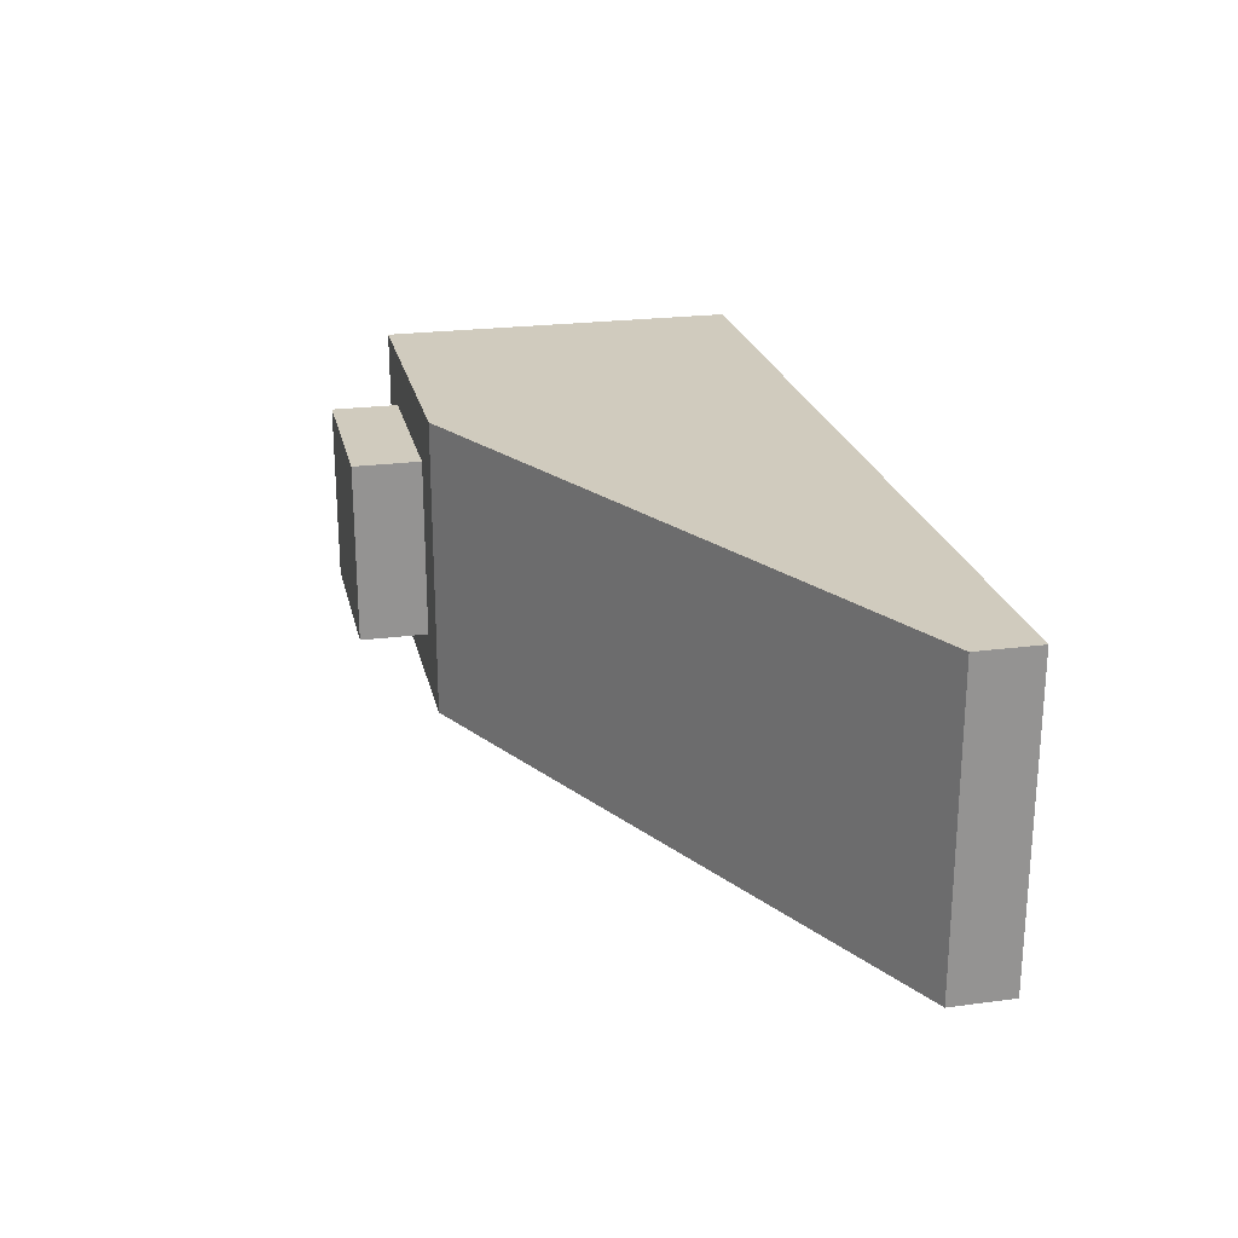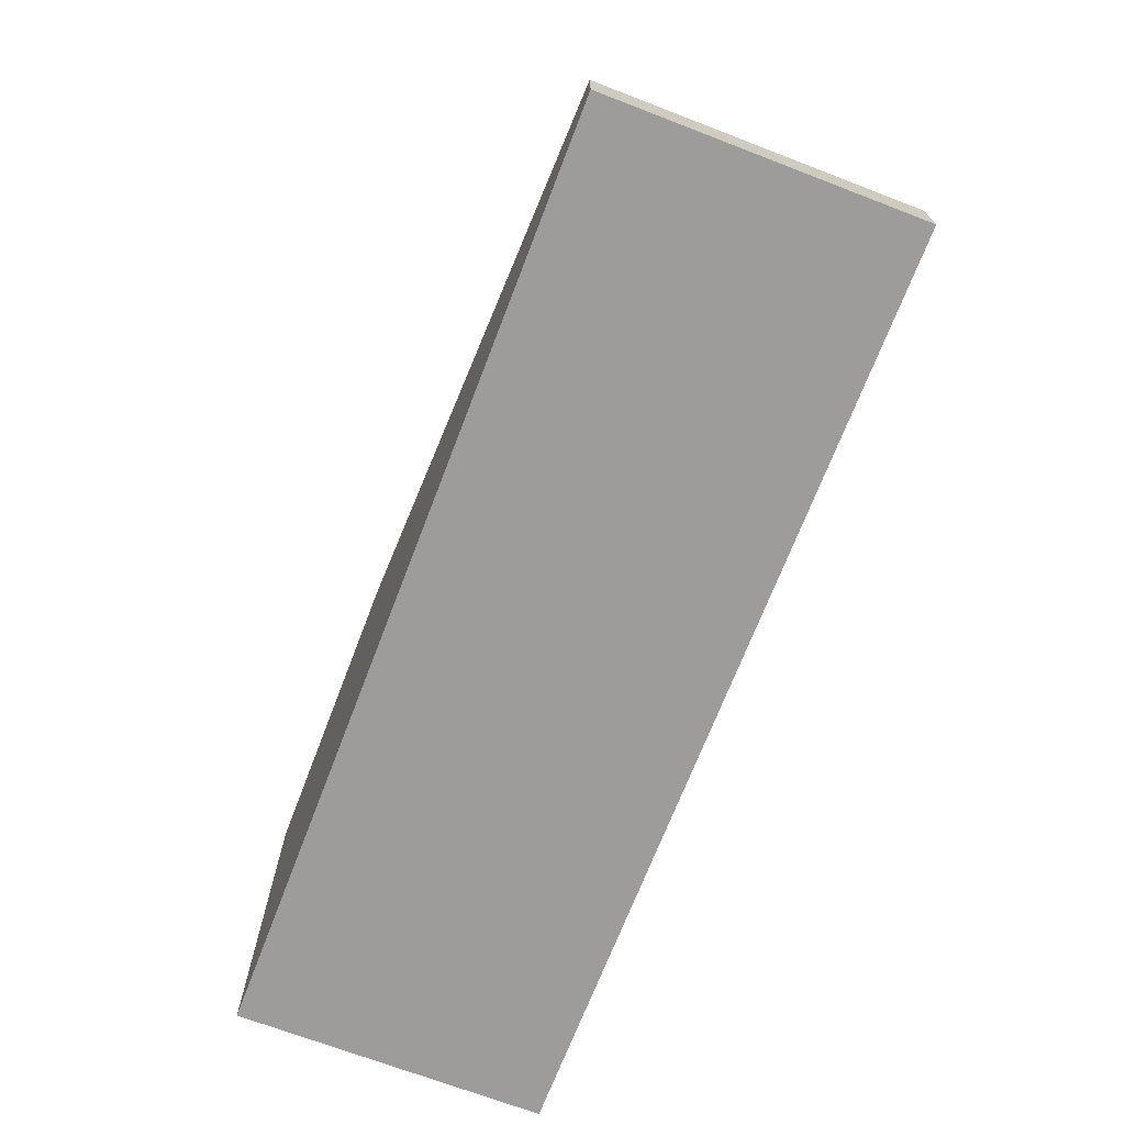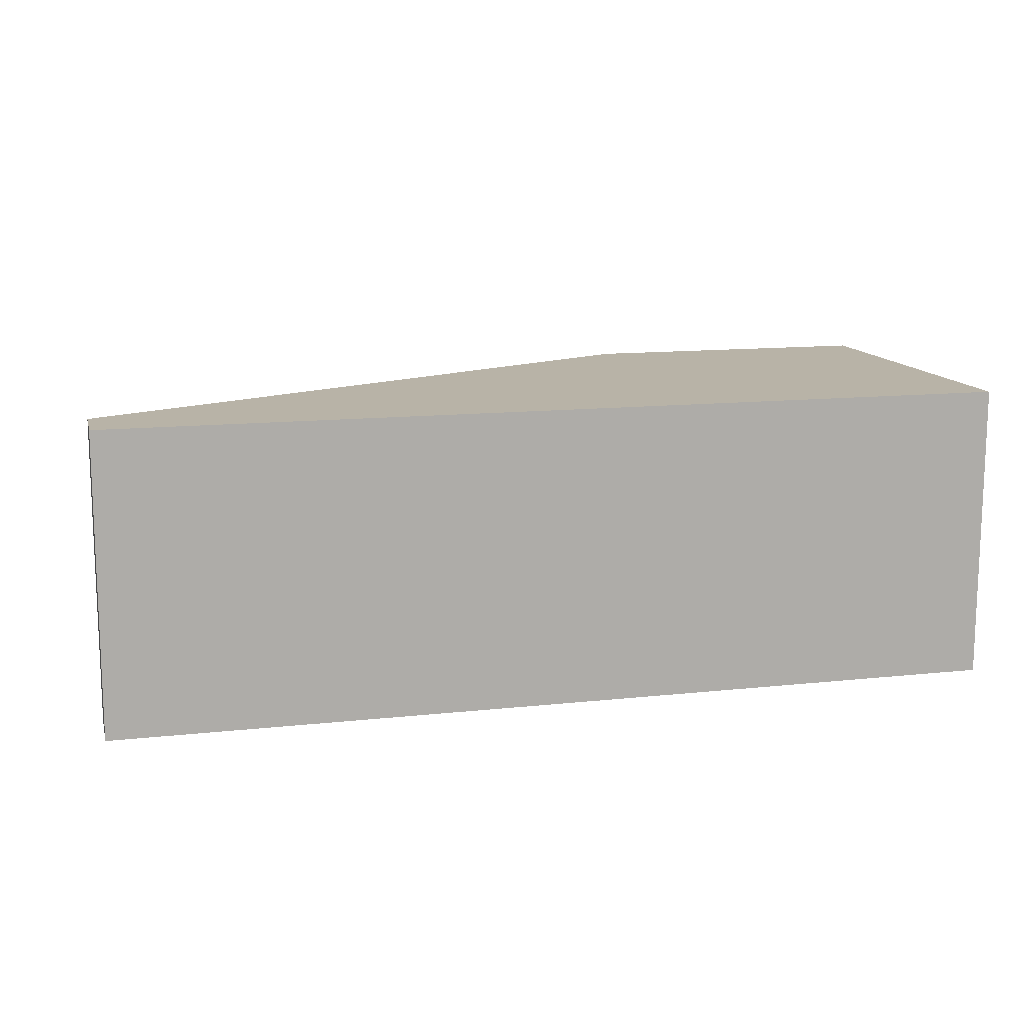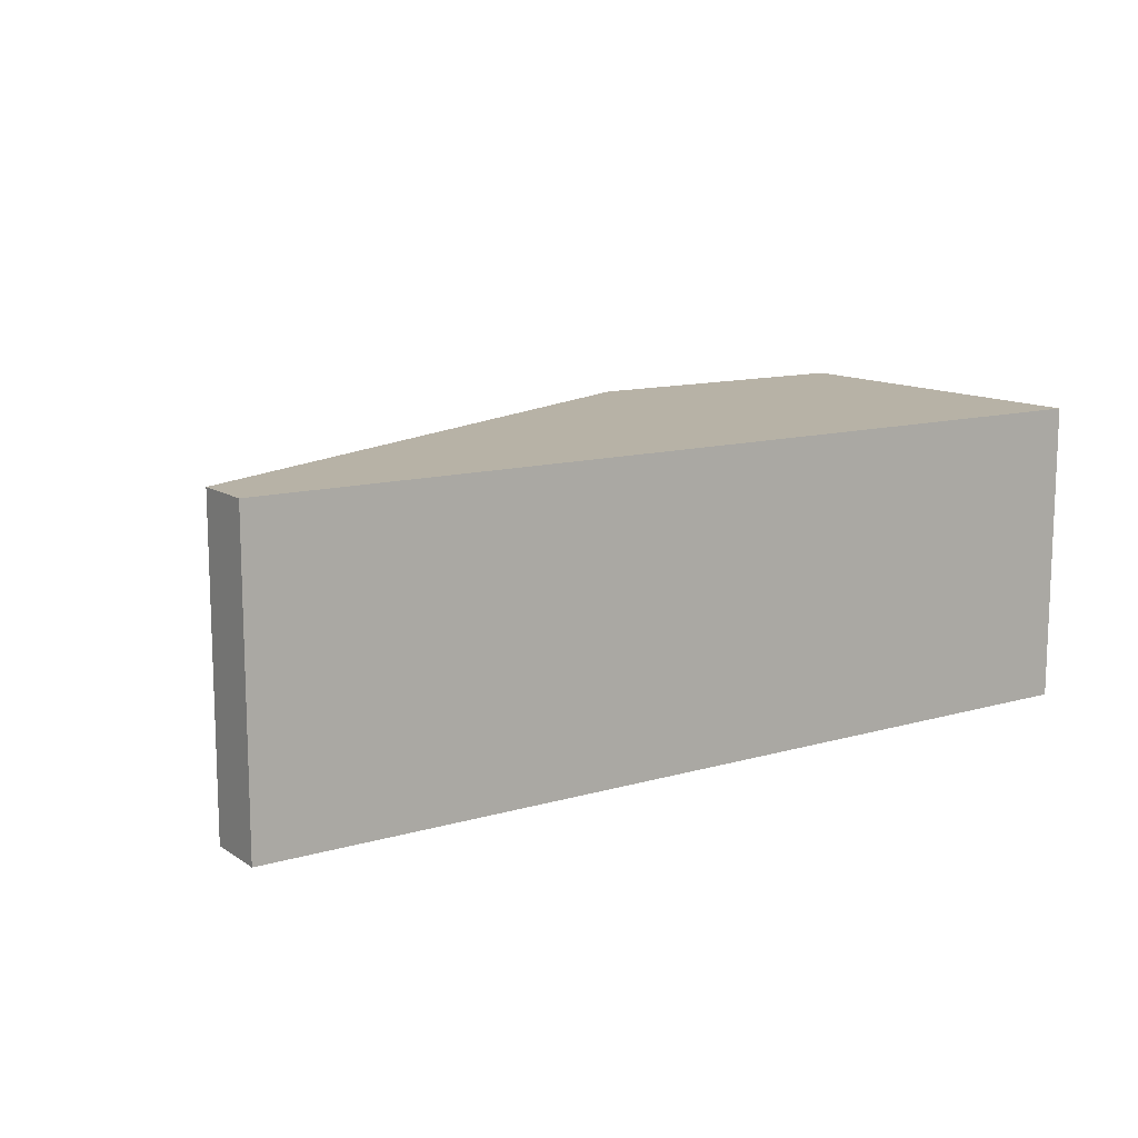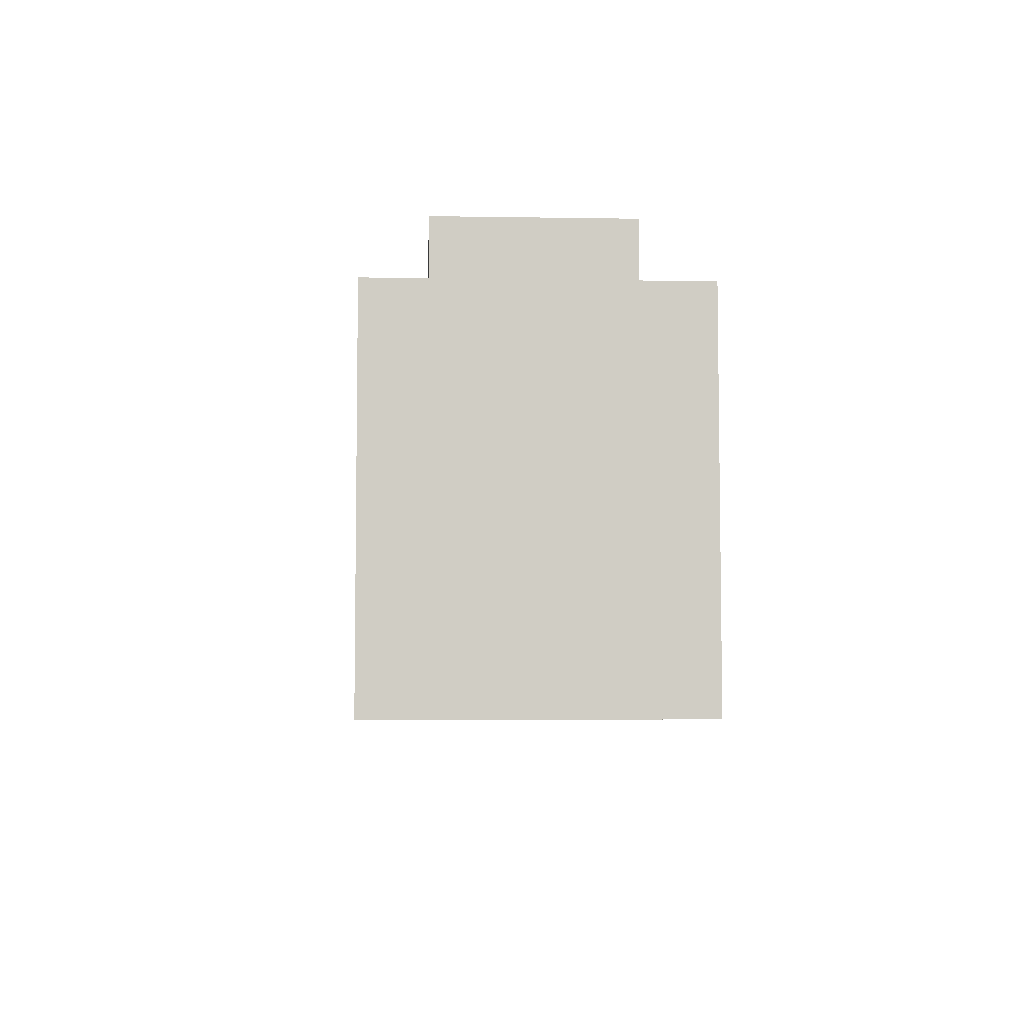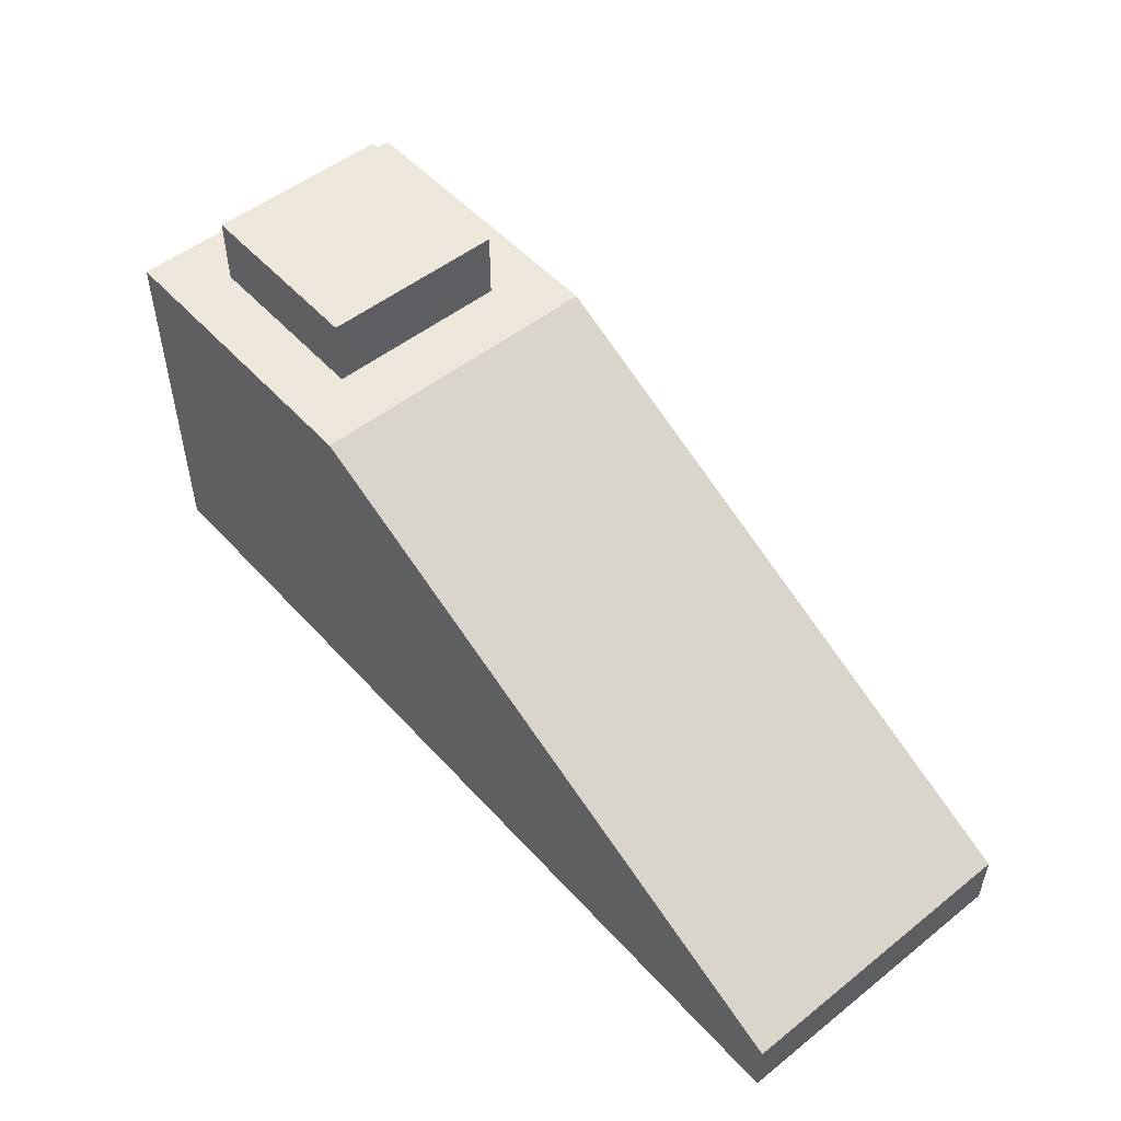
<metadata>
{"format":"obj","ext":"obj","renderer":"f3d","projection":"perspective","resolution":1024,"background":"white","views":[{"elev":23.3,"azim":-102.6,"up":"+Z"},{"elev":-70.1,"azim":-111.0,"up":"+Y"},{"elev":12.9,"azim":-14.1,"up":"+Z"},{"elev":12.3,"azim":-34.1,"up":"+Z"},{"elev":-5.9,"azim":87.2,"up":"+Y"},{"elev":51.5,"azim":-130.6,"up":"+Y"}]}
</metadata>
<code>
g square-lq-brick-slope-3x1
v 0.1192 0 0.0395 1 1 1
v 0.1192 0 -0.0395 1 1 1
v -0.1192 0 0.0395 1 1 1
v -0.1192 0 -0.0395 1 1 1
v -0.1192 0.016 -0.0395 1 1 1
v 0.1192 0.096 -0.0395 1 1 1
v 0.03975 0.096 -0.0395 1 1 1
v 0.1192 0.096 0.0395 1 1 1
v -0.1192 0.016 0.0395 1 1 1
v 0.03975 0.096 0.0395 1 1 1
v 0.0555 0.096 -0.024 1 1 1
v 0.1035 0.096 -0.024 1 1 1
v 0.0555 0.114 -0.024 1 1 1
v 0.1035 0.114 -0.024 1 1 1
v 0.0555 0.096 0.024 1 1 1
v 0.0555 0.114 0.024 1 1 1
v 0.1035 0.114 0.024 1 1 1
v 0.1035 0.096 0.024 1 1 1
f 3 2 1
f 2 3 4
f 5 2 4
f 2 5 6
f 6 5 7
f 8 3 1
f 3 8 9
f 9 8 10
f 5 10 7
f 10 5 9
f 3 5 4
f 5 3 9
f 8 2 6
f 2 8 1
f 7 8 6
f 8 7 10
f 13 12 11
f 12 13 14
f 15 13 11
f 13 15 16
f 17 12 14
f 12 17 18
f 17 15 18
f 15 17 16
f 13 17 14
f 17 13 16
g square-lq-brick-slope-3x1
f 3 2 1
f 2 3 4
f 5 2 4
f 2 5 6
f 6 5 7
f 8 3 1
f 3 8 9
f 9 8 10
f 5 10 7
f 10 5 9
f 3 5 4
f 5 3 9
f 8 2 6
f 2 8 1
f 7 8 6
f 8 7 10
f 13 12 11
f 12 13 14
f 15 13 11
f 13 15 16
f 17 12 14
f 12 17 18
f 17 15 18
f 15 17 16
f 13 17 14
f 17 13 16

</code>
